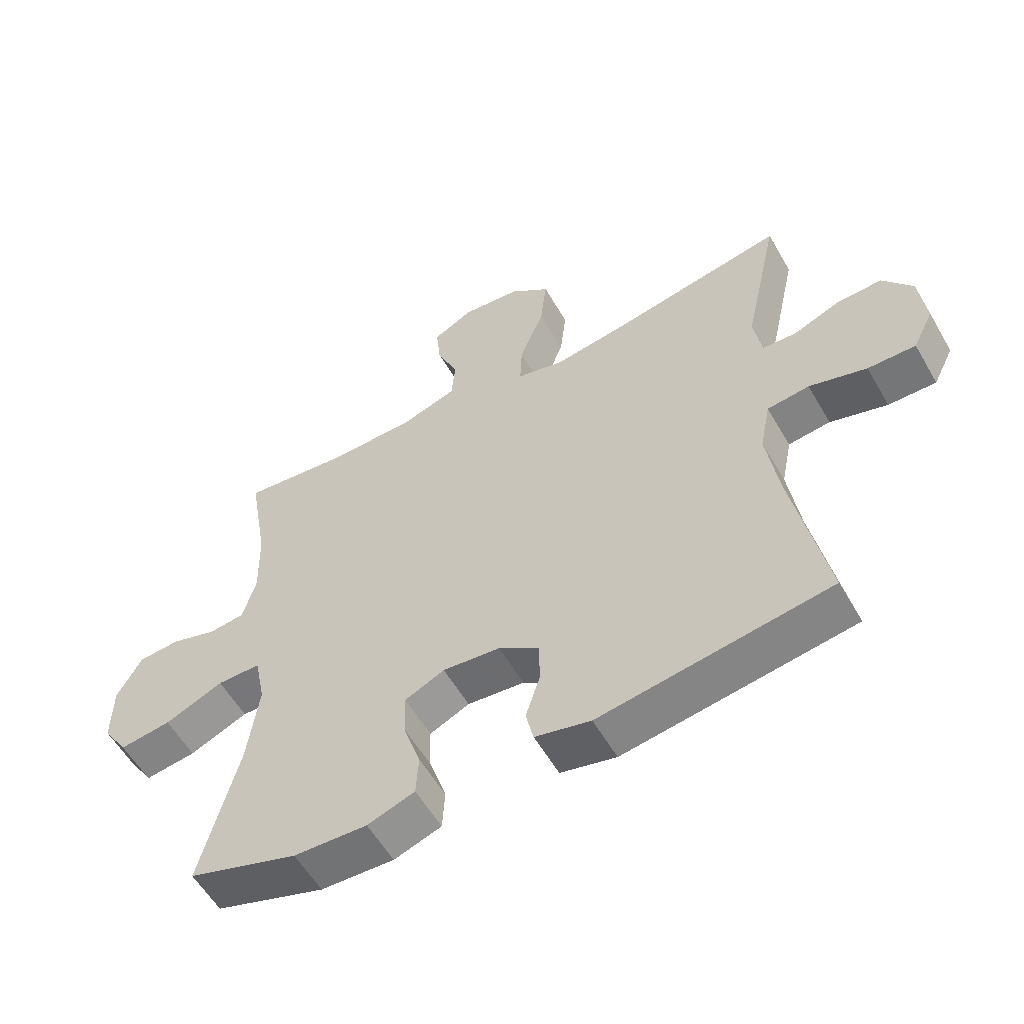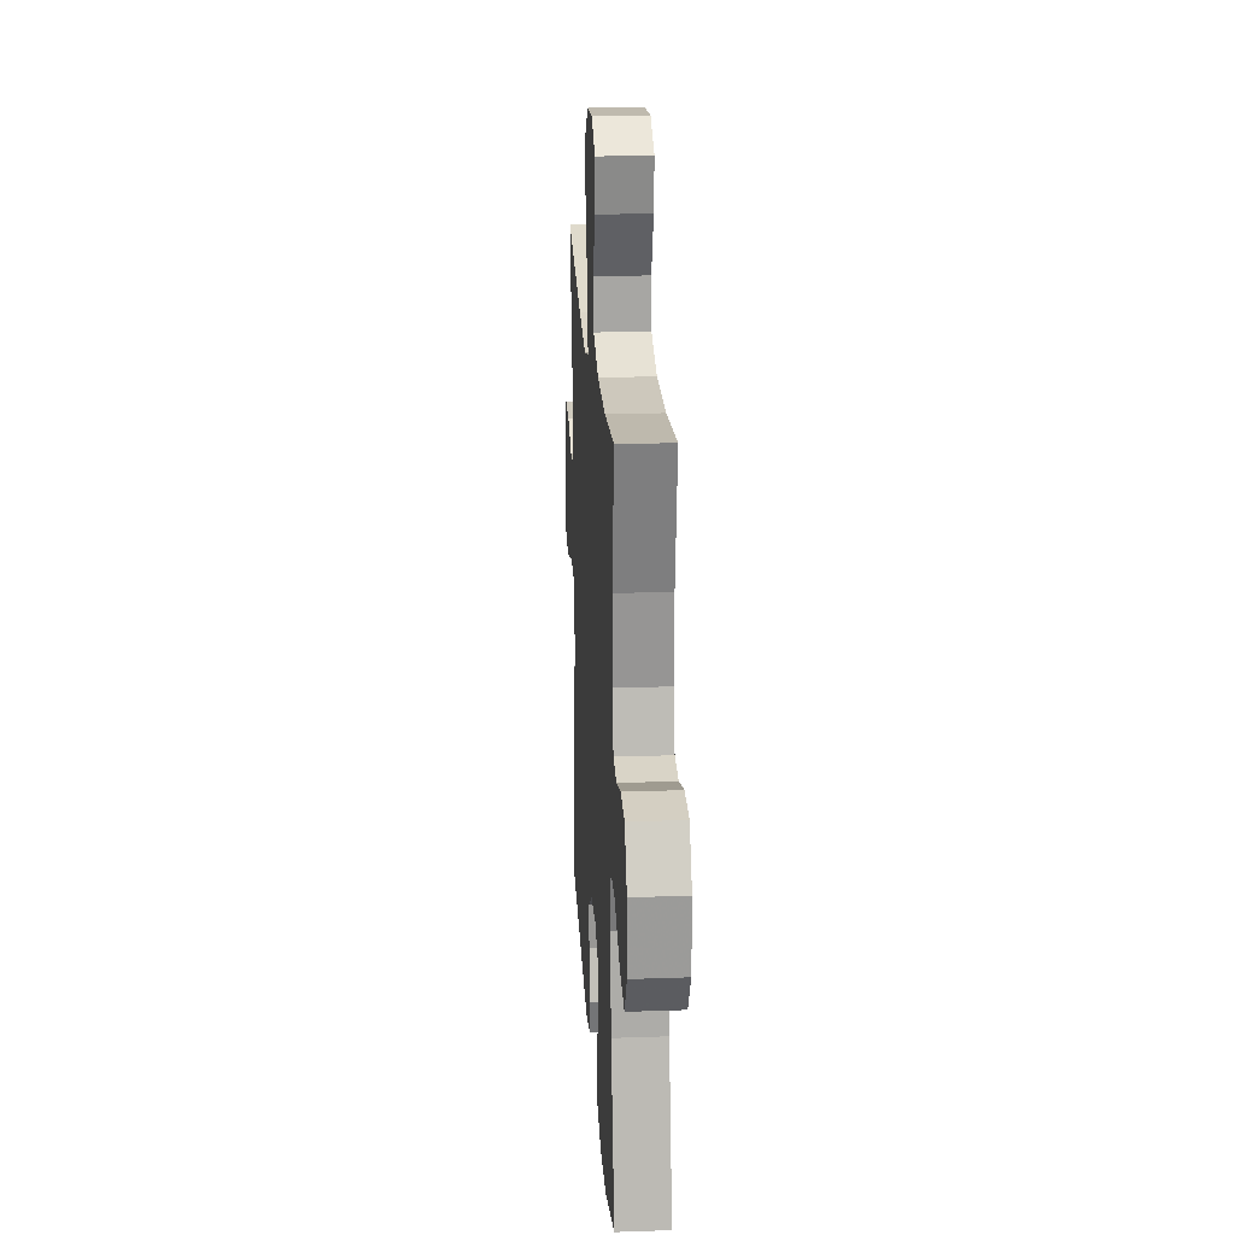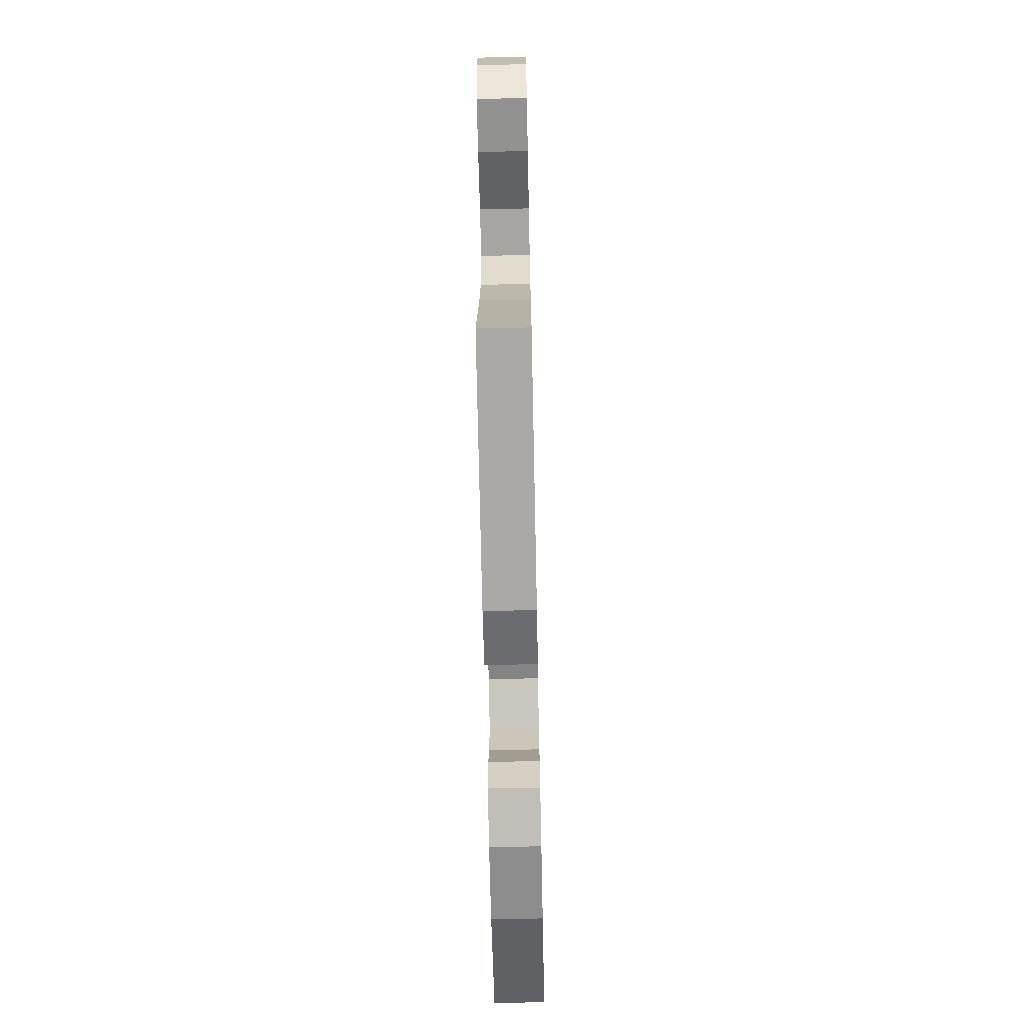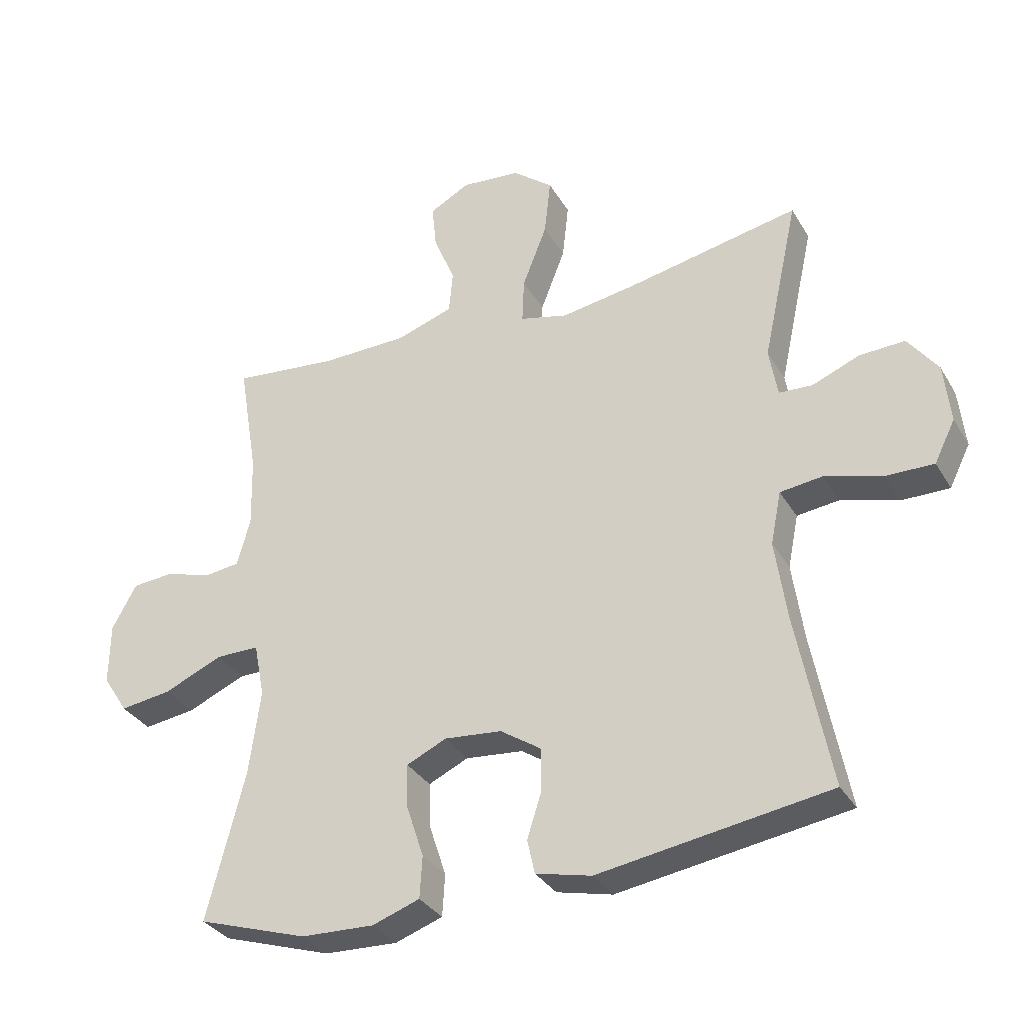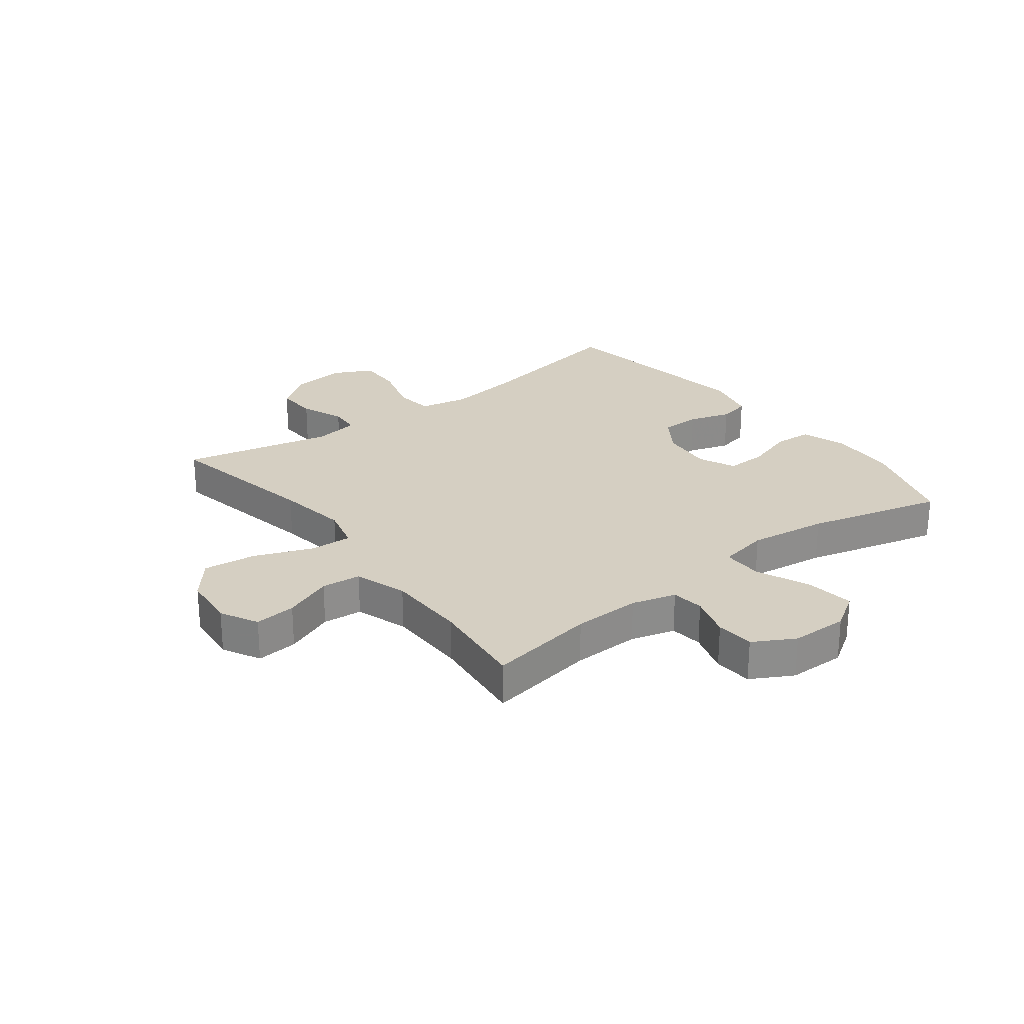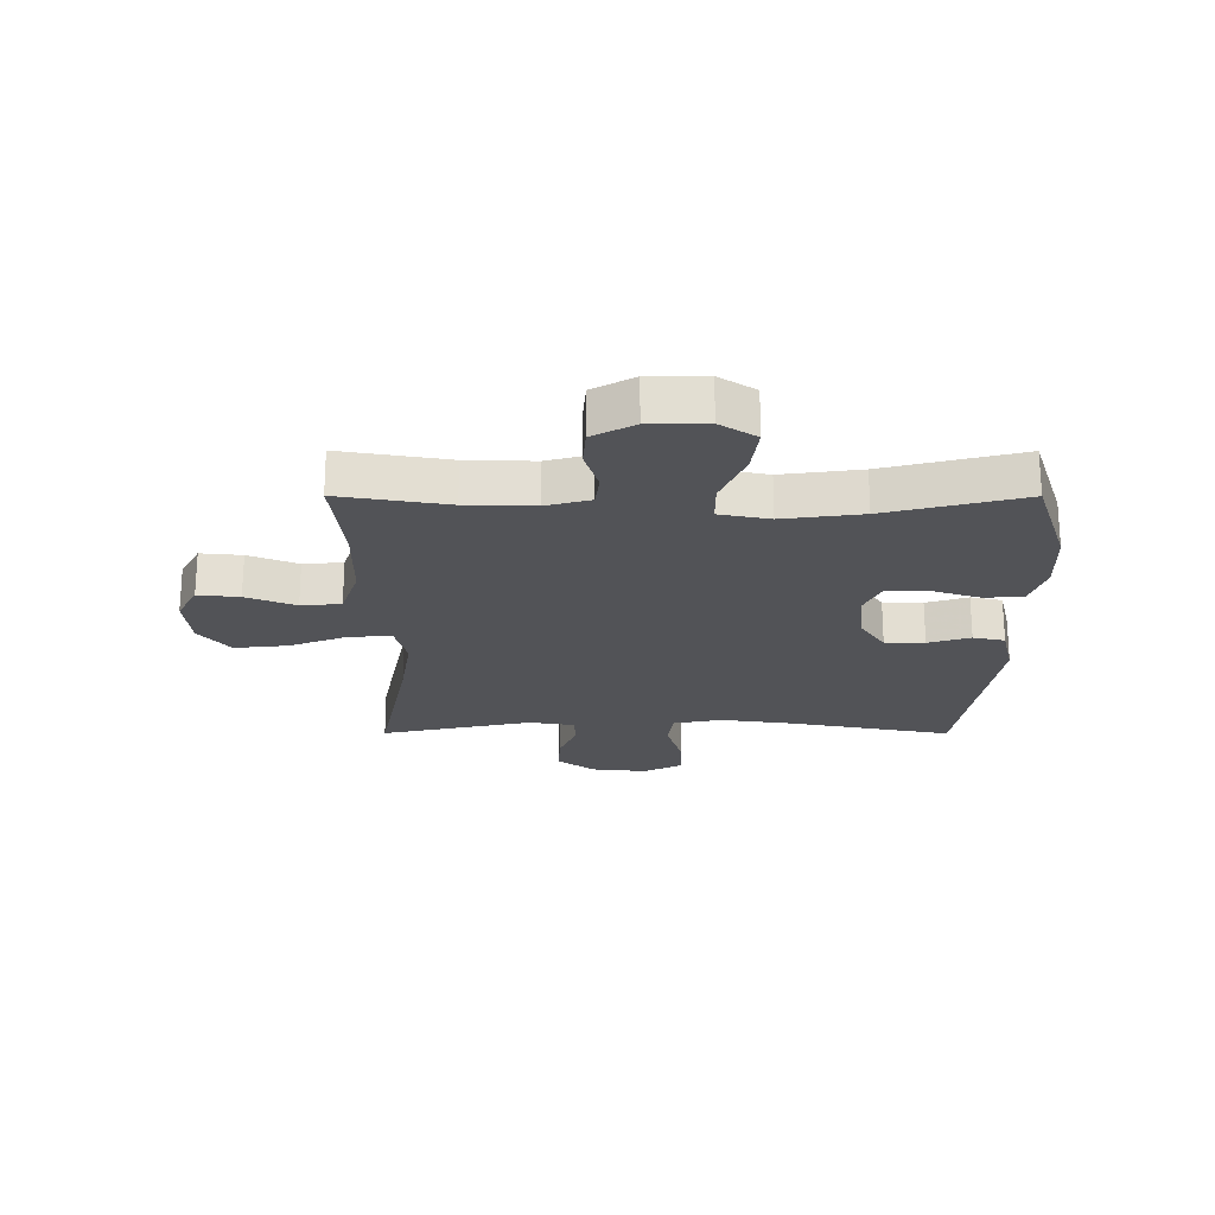
<metadata>
{"format":"obj","ext":"obj","renderer":"f3d","projection":"perspective","resolution":1024,"background":"white","views":[{"elev":-57.2,"azim":-150.2,"up":"+Z"},{"elev":21.3,"azim":86.4,"up":"+Z"},{"elev":-67.1,"azim":-88.8,"up":"+Z"},{"elev":-33.1,"azim":-153.7,"up":"+Z"},{"elev":25.9,"azim":52.7,"up":"+Y"},{"elev":-22.3,"azim":89.9,"up":"+Y"}]}
</metadata>
<code>
v 0.5 0.07 -0.5
v 0.326 0.07 -0.557
v 0.21 0.07 -0.562
v 0.135 0.07 -0.536
v 0.131 0.07 -0.47
v 0.158 0.07 -0.387
v 0.16 0.07 -0.317
v 0.097 0.07 -0.288
v 0.006 0.07 -0.297
v -0.058 0.07 -0.34
v -0.059 0.07 -0.408
v -0.036 0.07 -0.48
v -0.048 0.07 -0.534
v -0.136 0.07 -0.555
v -0.5 0.07 -0.5
v -0.447 0.07 -0.223
v -0.429 0.07 -0.096
v -0.446 0.07 -0.012
v -0.513 0.07 -0.004
v -0.604 0.07 -0.031
v -0.68 0.07 -0.032
v -0.713 0.07 0.034
v -0.703 0.07 0.129
v -0.656 0.07 0.193
v -0.584 0.07 0.19
v -0.509 0.07 0.16
v -0.456 0.07 0.163
v -0.443 0.07 0.241
v -0.5 0.07 0.5
v -0.229 0.07 0.447
v -0.107 0.07 0.428
v -0.031 0.07 0.447
v -0.034 0.07 0.519
v -0.073 0.07 0.619
v -0.083 0.07 0.71
v -0.019 0.07 0.762
v 0.075 0.07 0.771
v 0.139 0.07 0.737
v 0.132 0.07 0.666
v 0.098 0.07 0.582
v 0.104 0.07 0.514
v 0.194 0.07 0.484
v 0.333 0.07 0.482
v 0.5 0.07 0.5
v 0.469 0.07 0.315
v 0.466 0.07 0.199
v 0.487 0.07 0.123
v 0.543 0.07 0.116
v 0.617 0.07 0.139
v 0.683 0.07 0.134
v 0.722 0.07 0.063
v 0.723 0.07 -0.035
v 0.683 0.07 -0.097
v 0.601 0.07 -0.086
v 0.508 0.07 -0.046
v 0.439 0.07 -0.046
v 0.422 0.07 -0.132
v 0.44 0.07 -0.267
v 0.5 0 -0.5
v 0.326 0 -0.557
v 0.21 0 -0.562
v 0.135 0 -0.536
v 0.131 0 -0.47
v 0.158 0 -0.387
v 0.16 0 -0.317
v 0.097 0 -0.288
v 0.006 0 -0.297
v -0.058 0 -0.34
v -0.059 0 -0.408
v -0.036 0 -0.48
v -0.048 0 -0.534
v -0.136 0 -0.555
v -0.5 0 -0.5
v -0.447 0 -0.223
v -0.429 0 -0.096
v -0.446 0 -0.012
v -0.513 0 -0.004
v -0.604 0 -0.031
v -0.68 0 -0.032
v -0.713 0 0.034
v -0.703 0 0.129
v -0.656 0 0.193
v -0.584 0 0.19
v -0.509 0 0.16
v -0.456 0 0.163
v -0.443 0 0.241
v -0.5 0 0.5
v -0.229 0 0.447
v -0.107 0 0.428
v -0.031 0 0.447
v -0.034 0 0.519
v -0.073 0 0.619
v -0.083 0 0.71
v -0.019 0 0.762
v 0.075 0 0.771
v 0.139 0 0.737
v 0.132 0 0.666
v 0.098 0 0.582
v 0.104 0 0.514
v 0.194 0 0.484
v 0.333 0 0.482
v 0.5 0 0.5
v 0.469 0 0.315
v 0.466 0 0.199
v 0.487 0 0.123
v 0.543 0 0.116
v 0.617 0 0.139
v 0.683 0 0.134
v 0.722 0 0.063
v 0.723 0 -0.035
v 0.683 0 -0.097
v 0.601 0 -0.086
v 0.508 0 -0.046
v 0.439 0 -0.046
v 0.422 0 -0.132
v 0.44 0 -0.267
f 53 54 55
f 52 53 55
f 51 52 55
f 50 51 55
f 49 50 55
f 48 49 55
f 47 48 55 56
f 46 47 56
f 45 46 56 57
f 43 44 45
f 42 43 45 57
f 38 39 40
f 37 38 40
f 36 37 40
f 35 36 40
f 34 35 40
f 33 34 40
f 32 33 40 41
f 28 29 30
f 27 28 30 31
f 24 25 26
f 23 24 26
f 22 23 26
f 21 22 26
f 20 21 26
f 19 20 26
f 18 19 26 27
f 27 31 32
f 18 27 32
f 17 18 32
f 14 15 16
f 13 14 16
f 12 13 16
f 11 12 16
f 10 11 16 17
f 4 5 6
f 3 4 6
f 2 3 6
f 1 2 6
f 58 1 6
f 58 6 7
f 57 58 7 8
f 42 57 8 9
f 32 41 42
f 17 32 42
f 10 17 42
f 9 10 42
f 113 112 111
f 113 111 110
f 113 110 109
f 113 109 108
f 113 108 107
f 113 107 106
f 114 113 106 105
f 114 105 104
f 115 114 104 103
f 103 102 101
f 115 103 101 100
f 98 97 96
f 98 96 95
f 98 95 94
f 98 94 93
f 98 93 92
f 98 92 91
f 99 98 91 90
f 88 87 86
f 89 88 86 85
f 84 83 82
f 84 82 81
f 84 81 80
f 84 80 79
f 84 79 78
f 84 78 77
f 85 84 77 76
f 90 89 85
f 90 85 76
f 90 76 75
f 74 73 72
f 74 72 71
f 74 71 70
f 74 70 69
f 75 74 69 68
f 64 63 62
f 64 62 61
f 64 61 60
f 64 60 59
f 64 59 116
f 65 64 116
f 66 65 116 115
f 67 66 115 100
f 100 99 90
f 100 90 75
f 100 75 68
f 100 68 67
f 1 59 60 2
f 2 60 61 3
f 3 61 62 4
f 4 62 63 5
f 5 63 64 6
f 6 64 65 7
f 7 65 66 8
f 8 66 67 9
f 9 67 68 10
f 10 68 69 11
f 11 69 70 12
f 12 70 71 13
f 13 71 72 14
f 14 72 73 15
f 15 73 74 16
f 16 74 75 17
f 17 75 76 18
f 18 76 77 19
f 19 77 78 20
f 20 78 79 21
f 21 79 80 22
f 22 80 81 23
f 23 81 82 24
f 24 82 83 25
f 25 83 84 26
f 26 84 85 27
f 27 85 86 28
f 28 86 87 29
f 29 87 88 30
f 30 88 89 31
f 31 89 90 32
f 32 90 91 33
f 33 91 92 34
f 34 92 93 35
f 35 93 94 36
f 36 94 95 37
f 37 95 96 38
f 38 96 97 39
f 39 97 98 40
f 40 98 99 41
f 41 99 100 42
f 42 100 101 43
f 43 101 102 44
f 44 102 103 45
f 45 103 104 46
f 46 104 105 47
f 47 105 106 48
f 48 106 107 49
f 49 107 108 50
f 50 108 109 51
f 51 109 110 52
f 52 110 111 53
f 53 111 112 54
f 54 112 113 55
f 55 113 114 56
f 56 114 115 57
f 57 115 116 58
f 58 116 59 1

</code>
